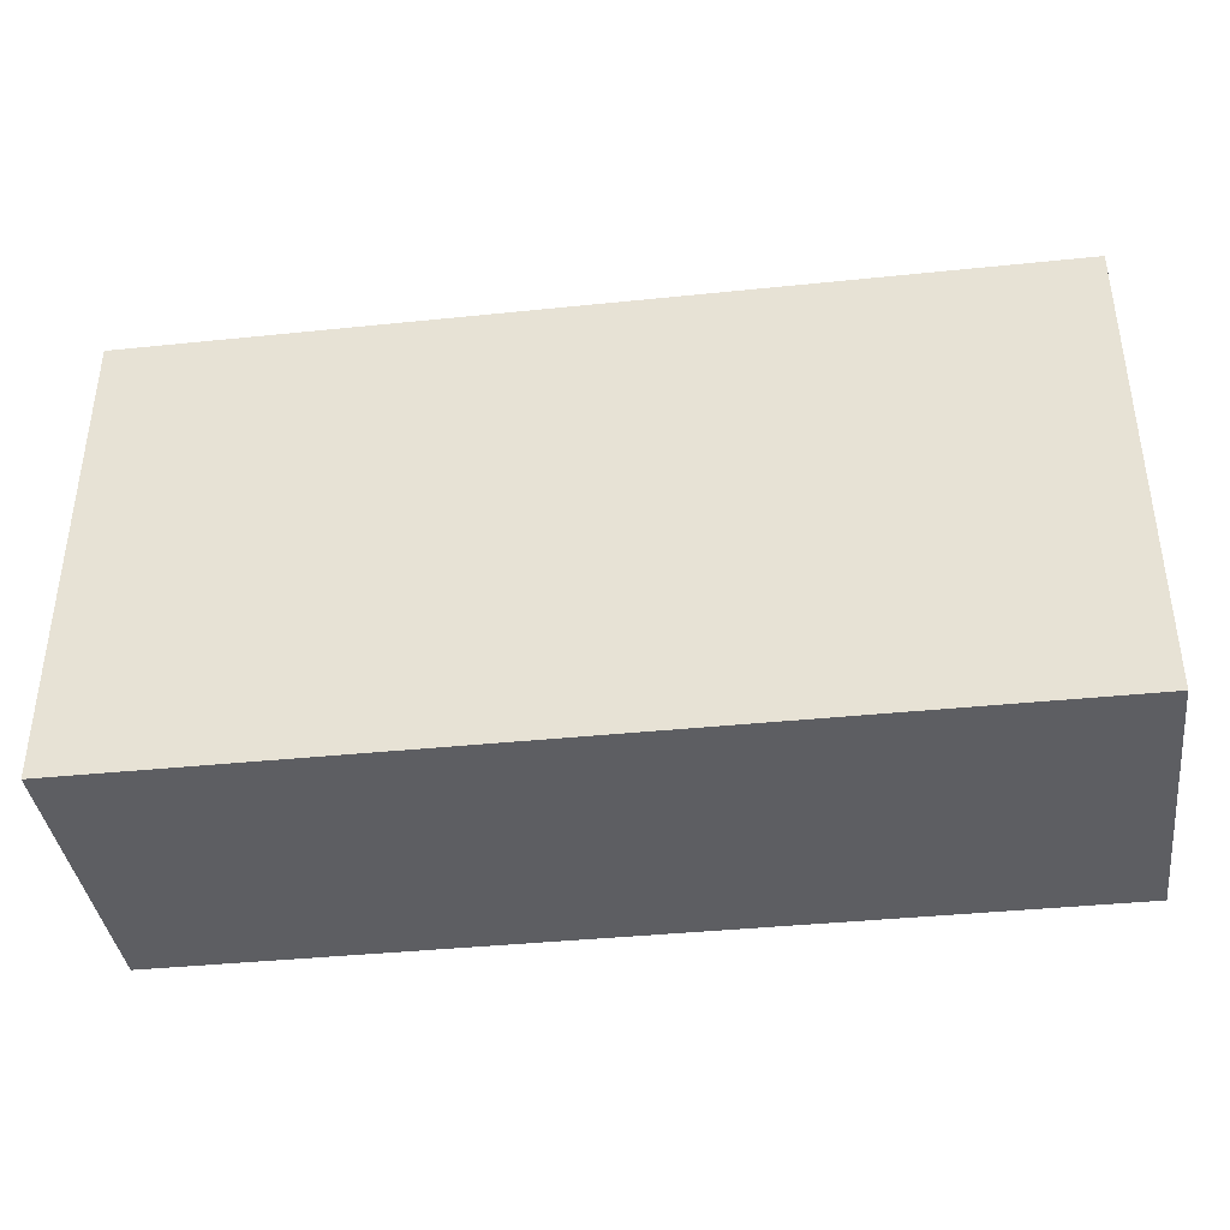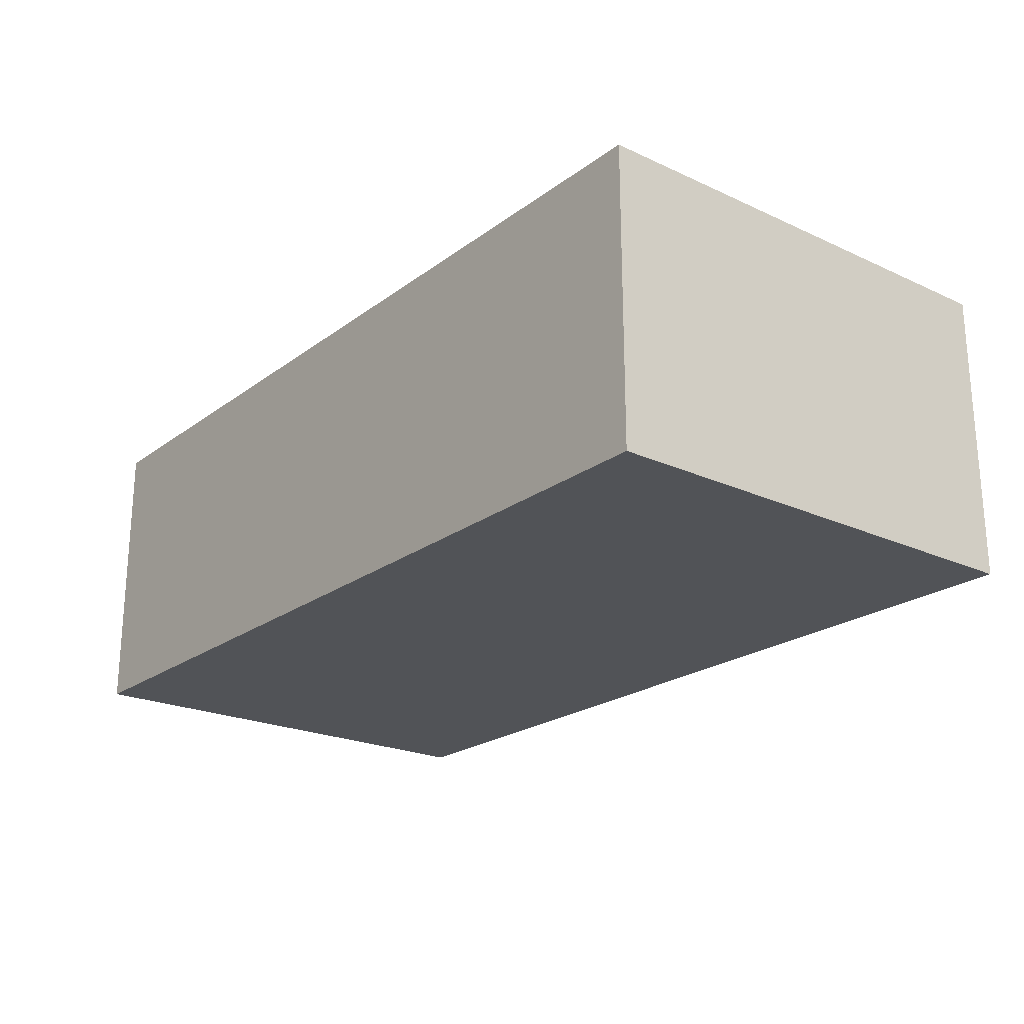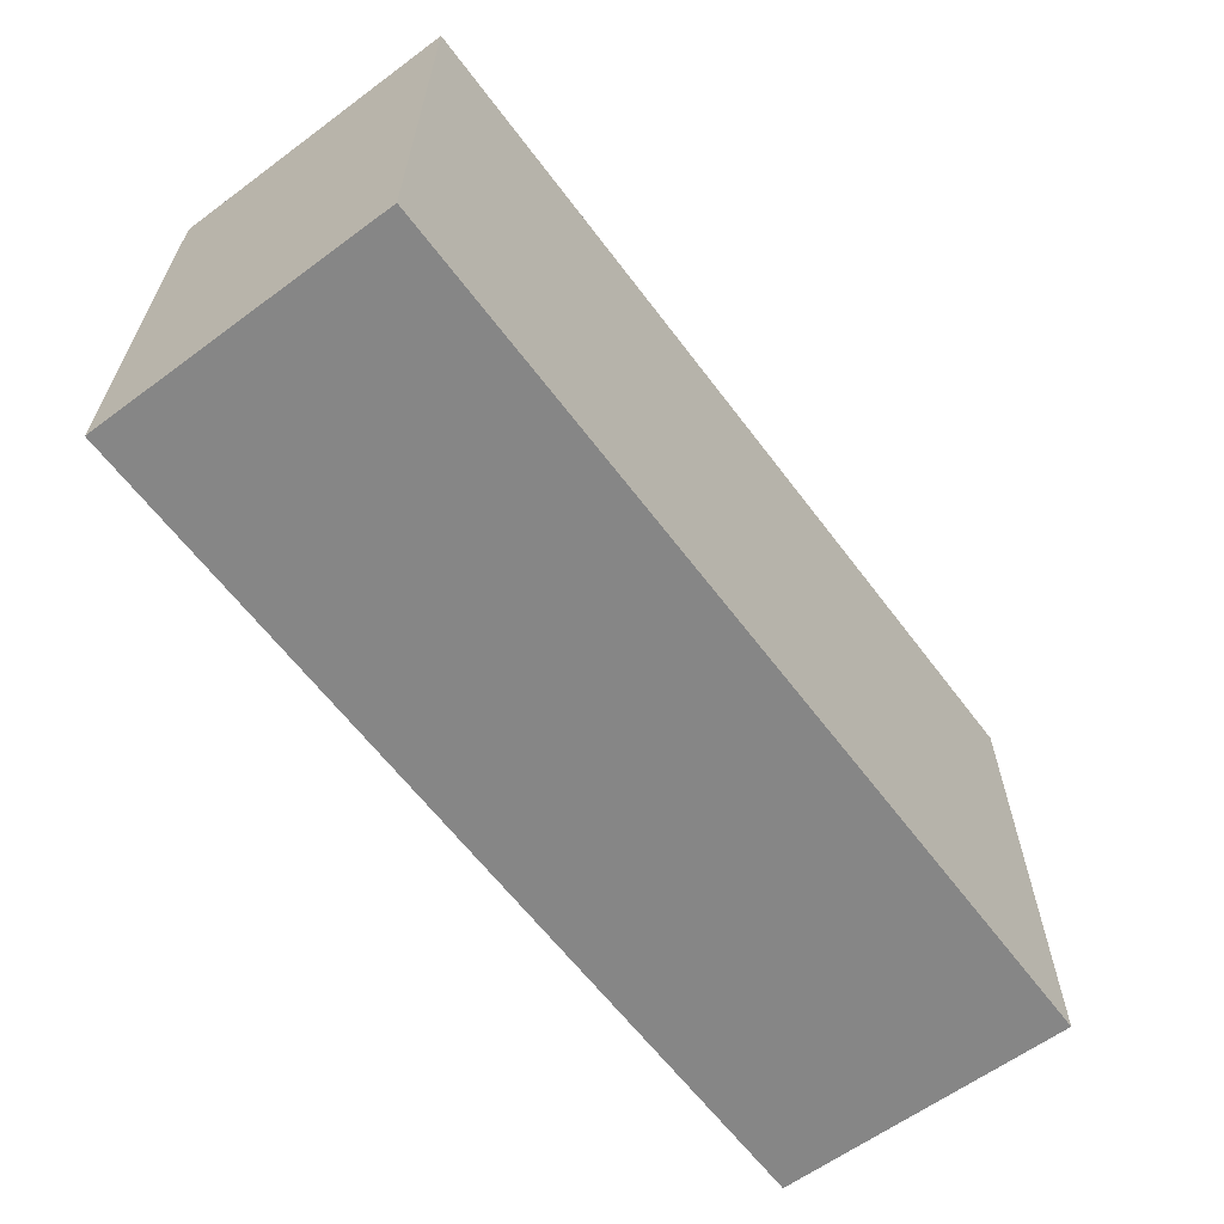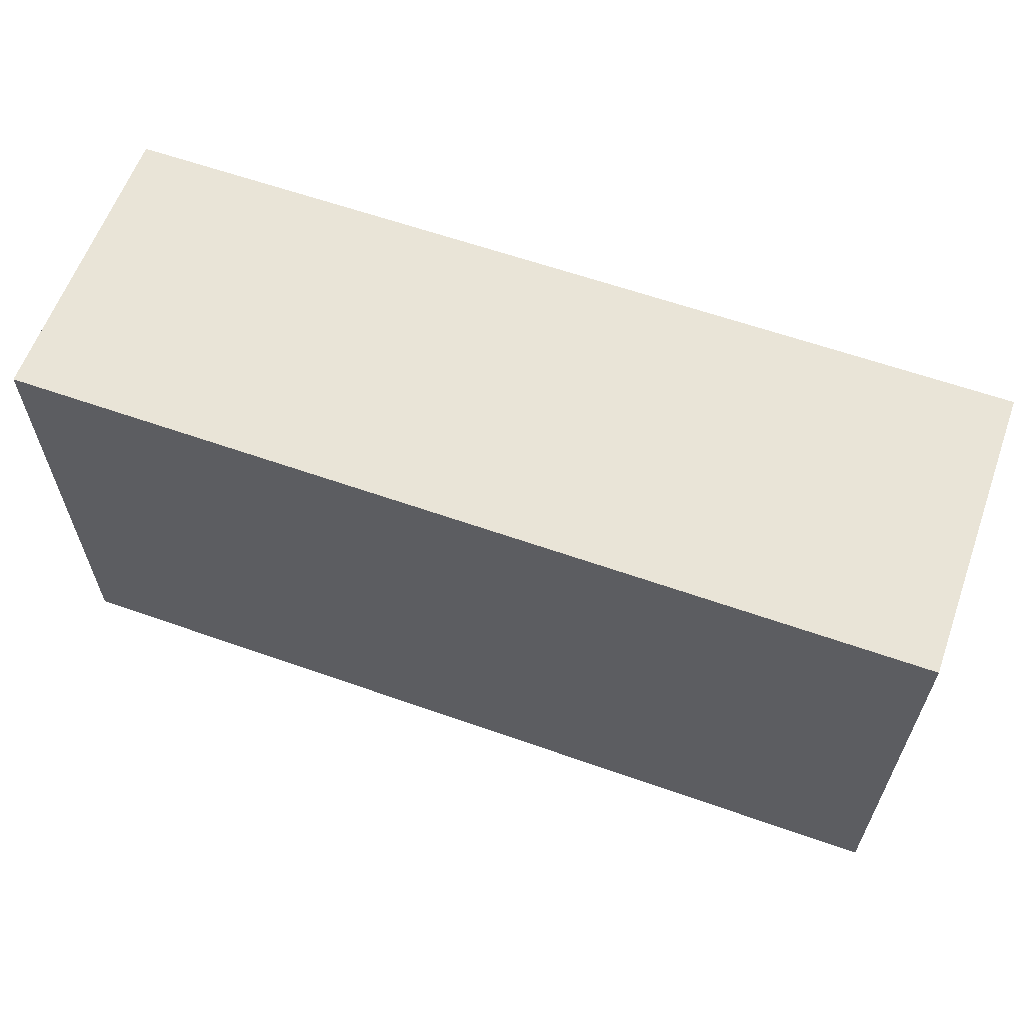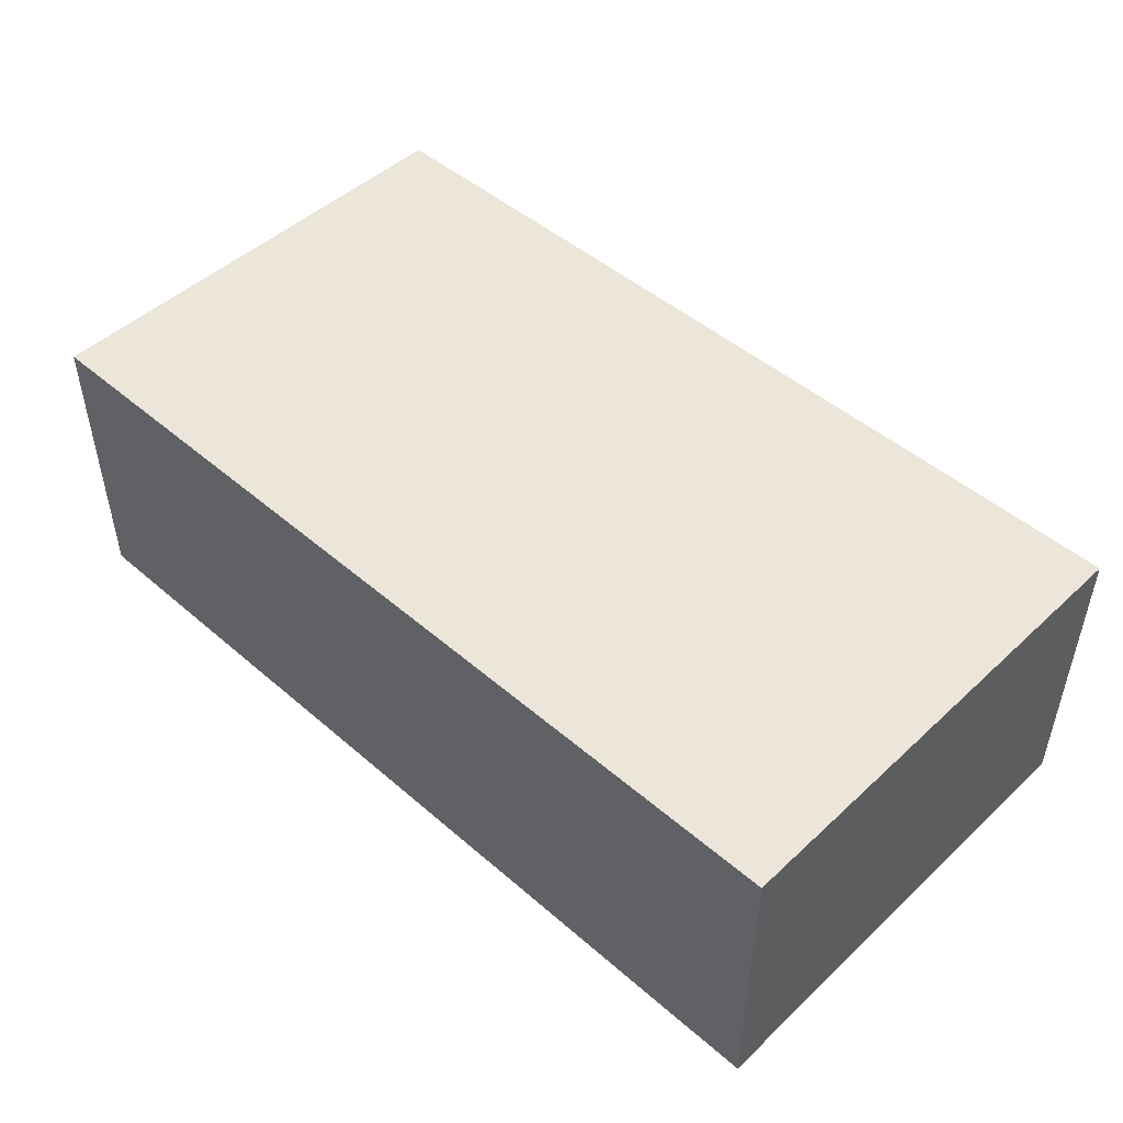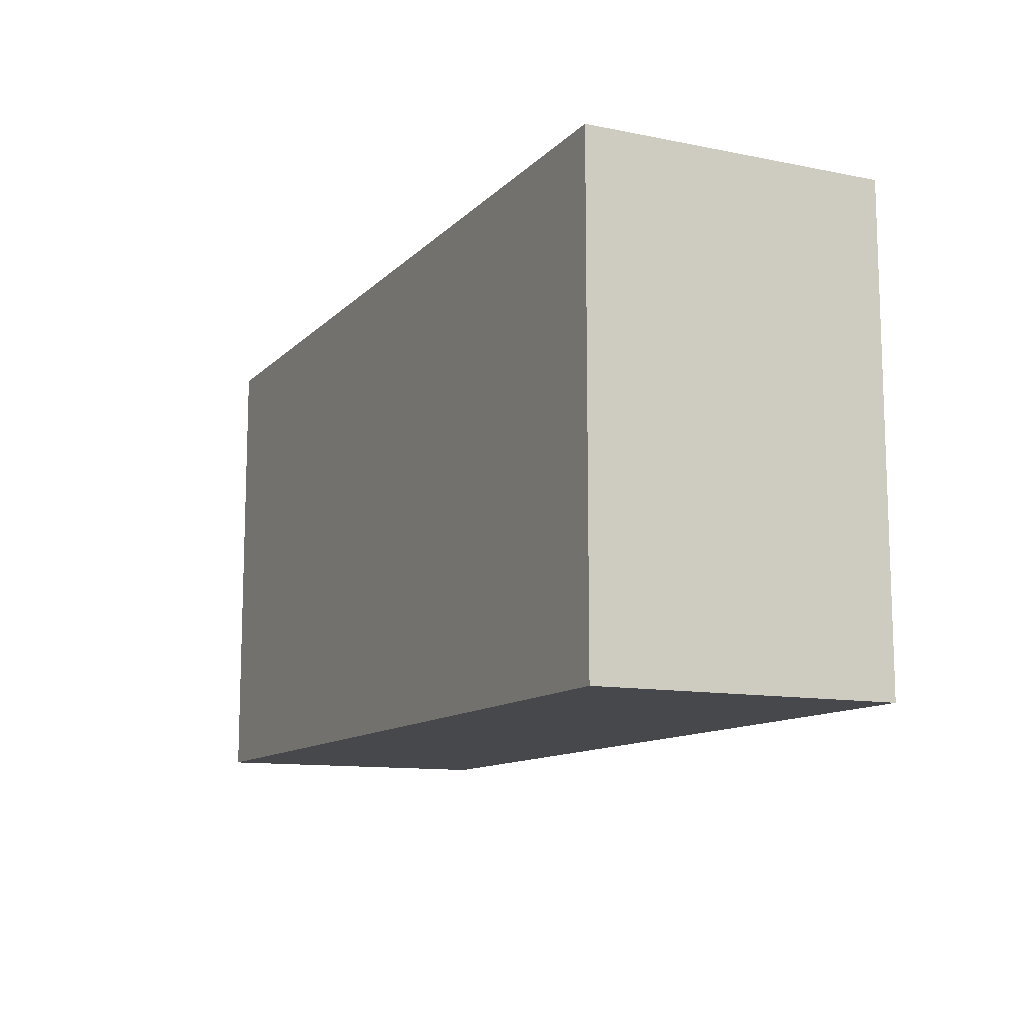
<metadata>
{"format":"obj","ext":"obj","renderer":"f3d","projection":"perspective","resolution":1024,"background":"white","views":[{"elev":-38.8,"azim":7.4,"up":"+Y"},{"elev":-22.1,"azim":-128.5,"up":"+Z"},{"elev":-62.2,"azim":126.8,"up":"+Y"},{"elev":61.0,"azim":-160.2,"up":"+Y"},{"elev":48.0,"azim":44.0,"up":"+Z"},{"elev":-11.6,"azim":64.3,"up":"+Y"}]}
</metadata>
<code>
g Box01
v -62.06 -41.48 0
v 58.84 -41.48 0
v -62.06 22.19 0
v 58.84 22.19 0
v -62.06 -41.48 39.87
v 58.84 -41.48 39.87
v -62.06 22.19 39.87
v 58.84 22.19 39.87
f 1 3 4
f 4 2 1
f 5 6 8
f 8 7 5
f 1 2 6
f 6 5 1
f 2 4 8
f 8 6 2
f 4 3 7
f 7 8 4
f 3 1 5
f 5 7 3

</code>
